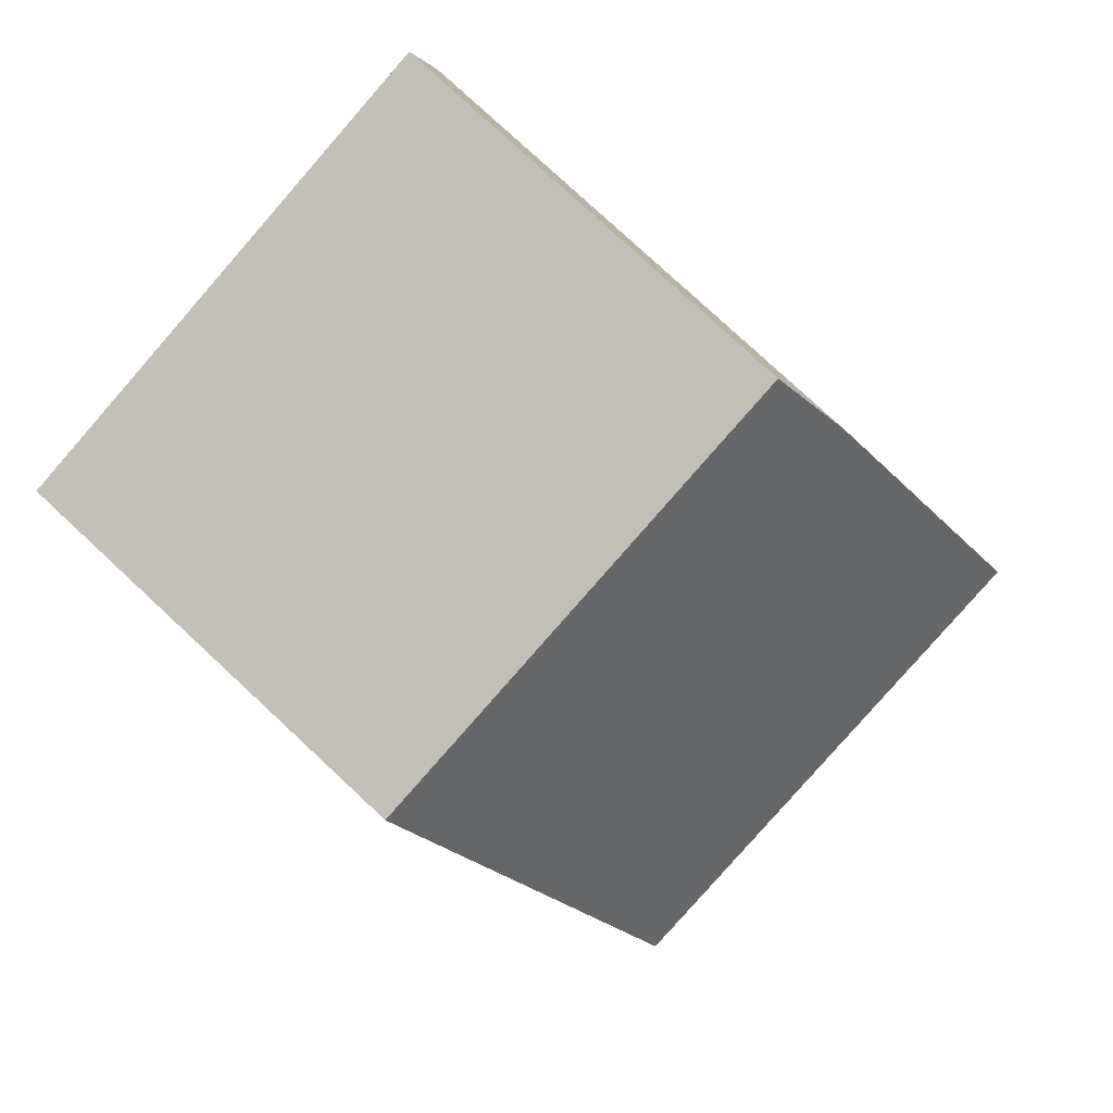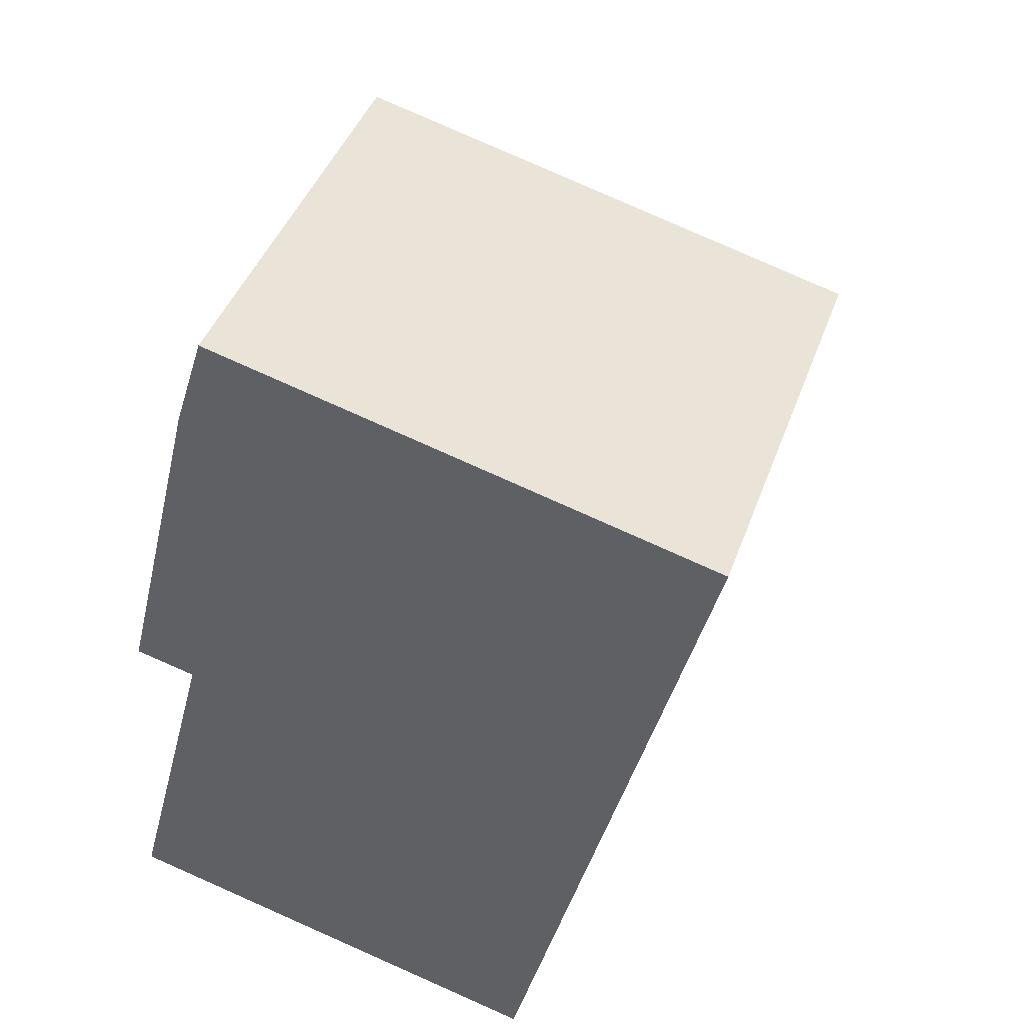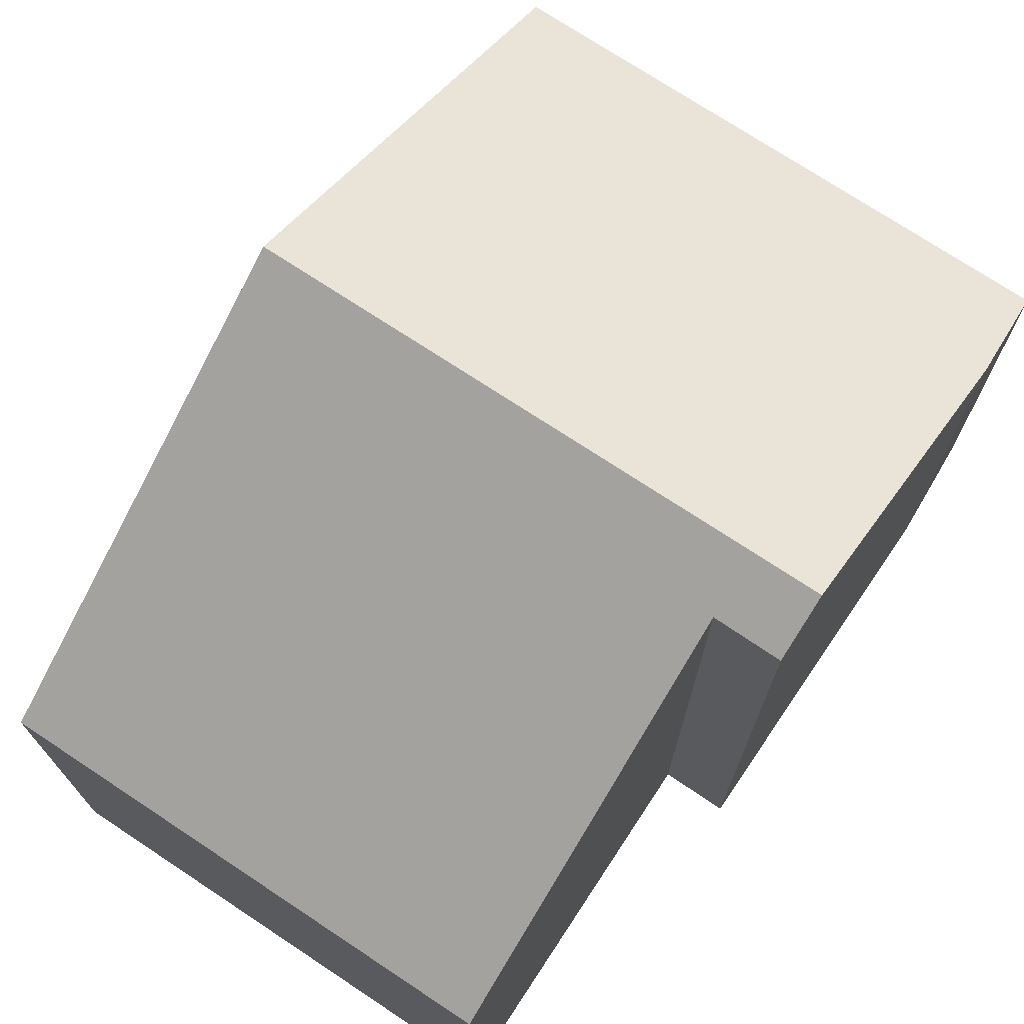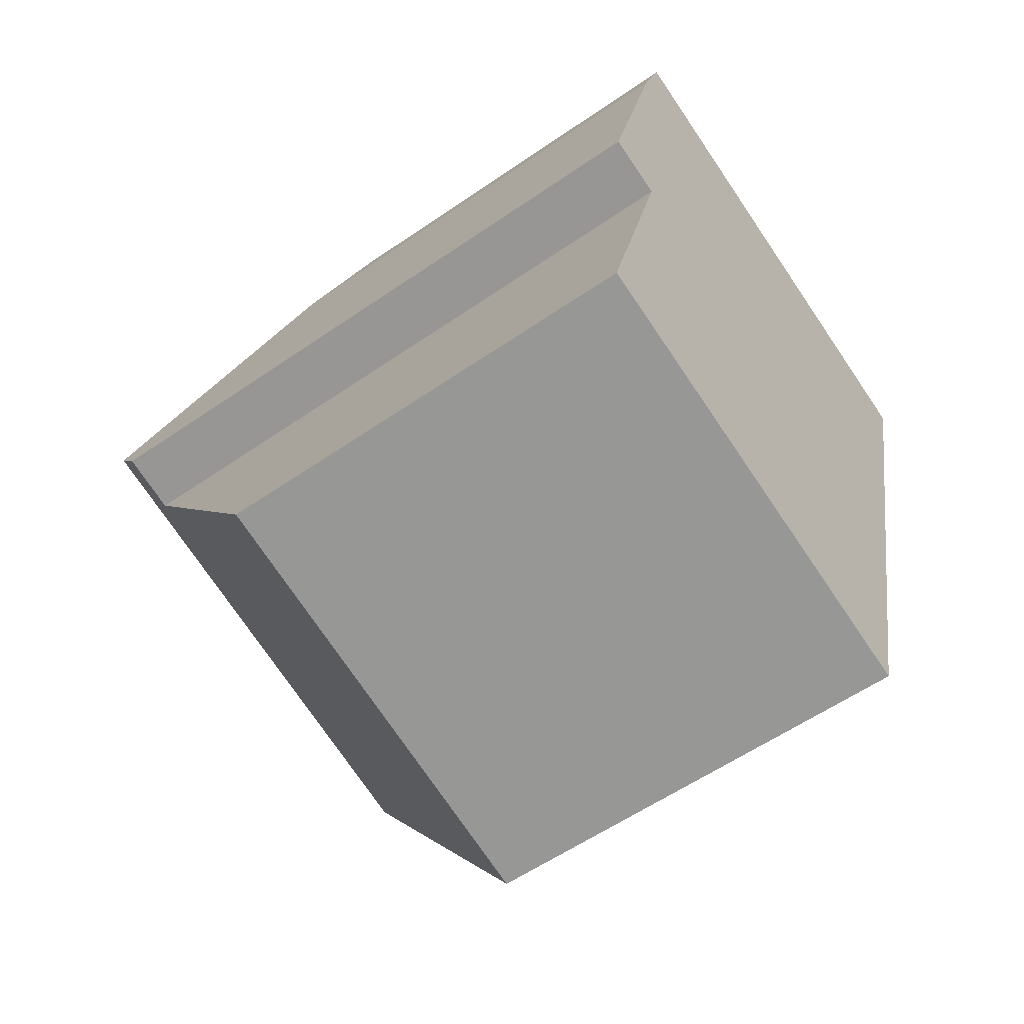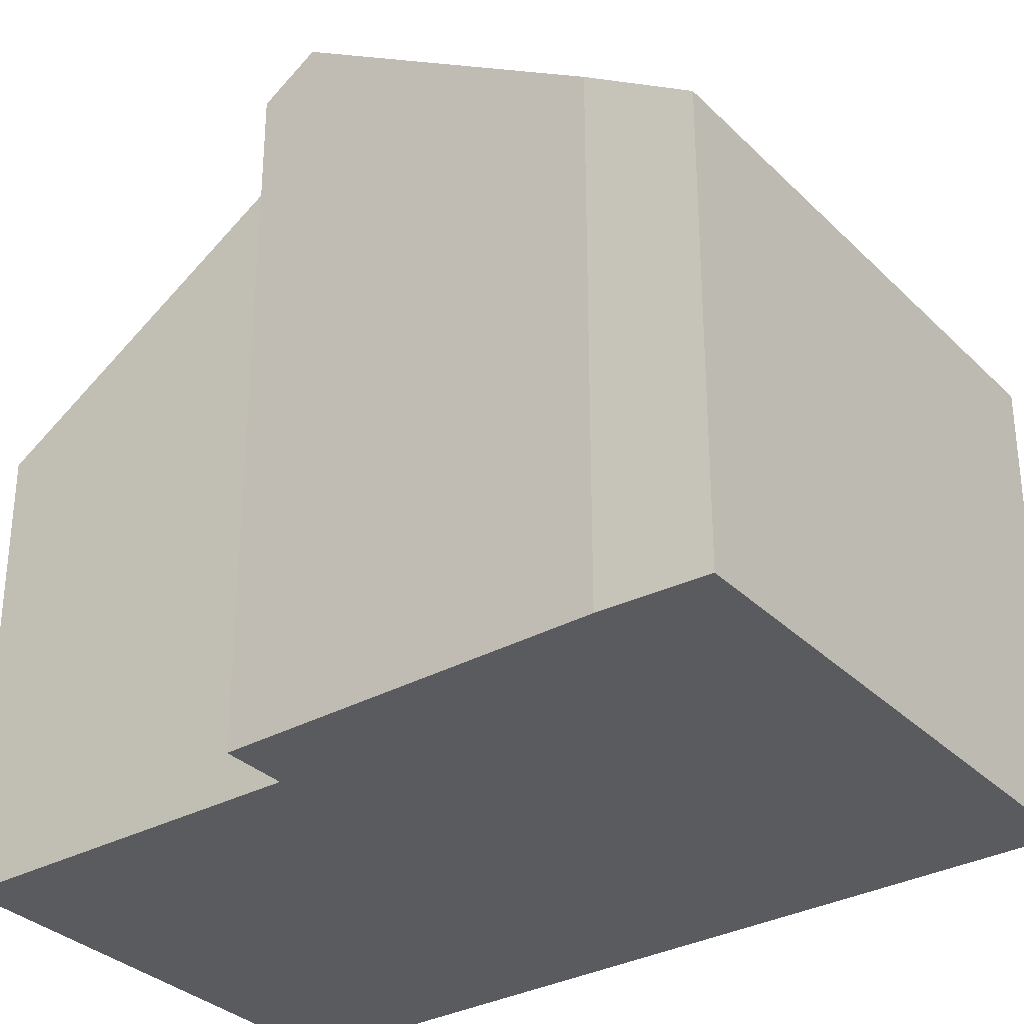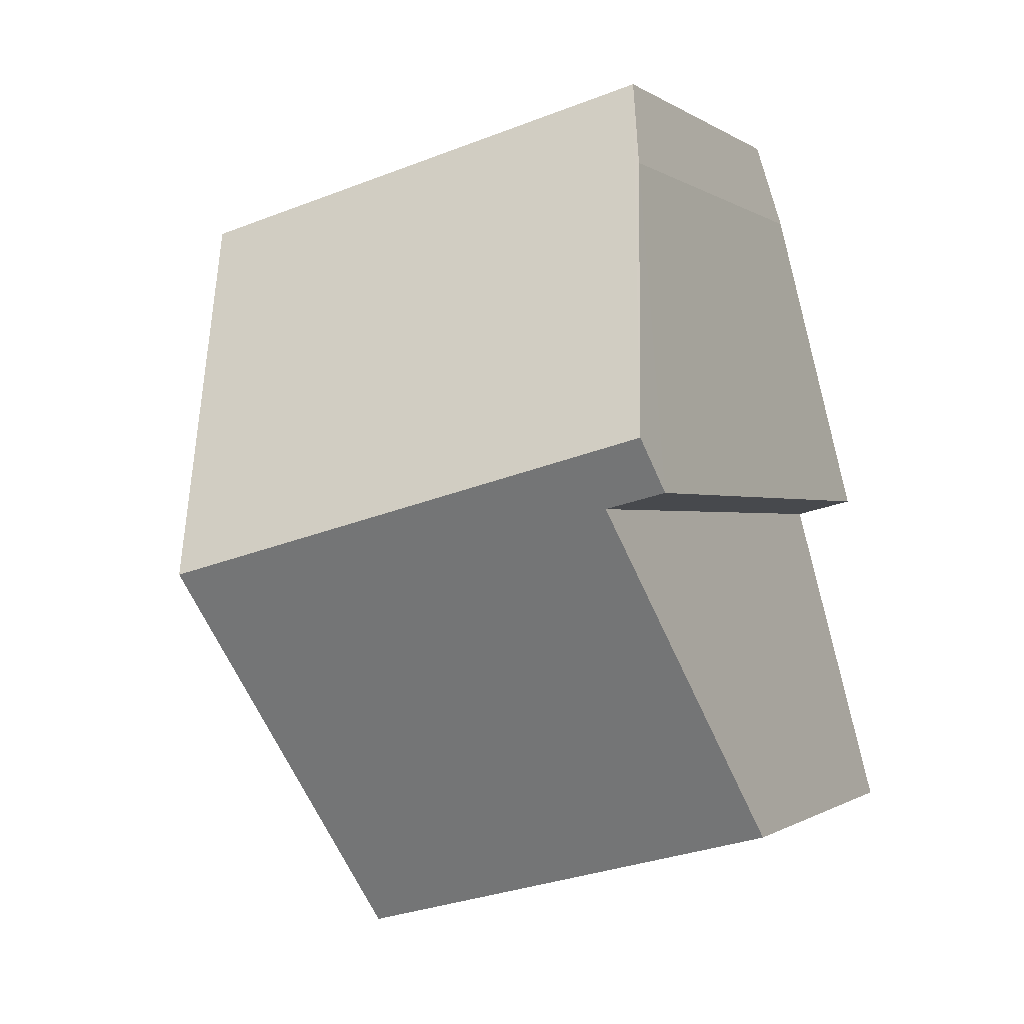
<metadata>
{"format":"obj","ext":"obj","renderer":"f3d","projection":"perspective","resolution":1024,"background":"white","views":[{"elev":79.1,"azim":132.9,"up":"+Z"},{"elev":42.7,"azim":19.0,"up":"+Z"},{"elev":74.0,"azim":-132.0,"up":"+Y"},{"elev":-57.9,"azim":-54.4,"up":"+Z"},{"elev":-32.4,"azim":-38.6,"up":"+Y"},{"elev":-0.5,"azim":-156.4,"up":"+Z"}]}
</metadata>
<code>
v  8.288 10.53 4.133
v  2.163 6.675 12.03
v  9.824 6.675 10.01
v  0.616 10.53 6.147
v  1.705 7.635 10.58
v  0 6.66 4.078e-16
v  6.966 7.211 -0.929
v  6.754 6.68 -1.74
v  0.218 7.206 0.834
v  1.341 10.02 5.134
v  0.423 10.02 5.364
v  6.754 1.065e-16 -1.74
v  0 0 0
v  1.341 -3.144e-16 5.134
v  0.423 -3.284e-16 5.364
v  0.218 -5.107e-17 0.834
v  1.705 -6.477e-16 10.58
v  0.616 -3.764e-16 6.147
v  2.163 -7.363e-16 12.03
v  9.824 -6.132e-16 10.01
v  8.288 -2.531e-16 4.133
v  6.966 5.688e-17 -0.929
g defaultobject
f 1 2 3
f 2 1 4
f 2 4 5
f 6 7 8
f 7 6 1
f 1 6 9
f 1 9 10
f 1 10 4
f 4 10 11
f 12 6 8
f 6 12 13
f 14 11 10
f 11 14 15
f 9 14 10
f 14 9 6
f 14 6 13
f 14 13 16
f 11 5 4
f 5 11 15
f 5 15 17
f 17 15 18
f 17 2 5
f 2 17 19
f 19 3 2
f 3 19 20
f 20 1 3
f 1 20 7
f 7 20 21
f 7 21 22
f 7 22 8
f 8 22 12
f 17 20 19
f 20 17 18
f 20 18 15
f 20 15 14
f 20 14 16
f 20 16 21
f 21 16 13
f 21 13 12
f 21 12 22

</code>
